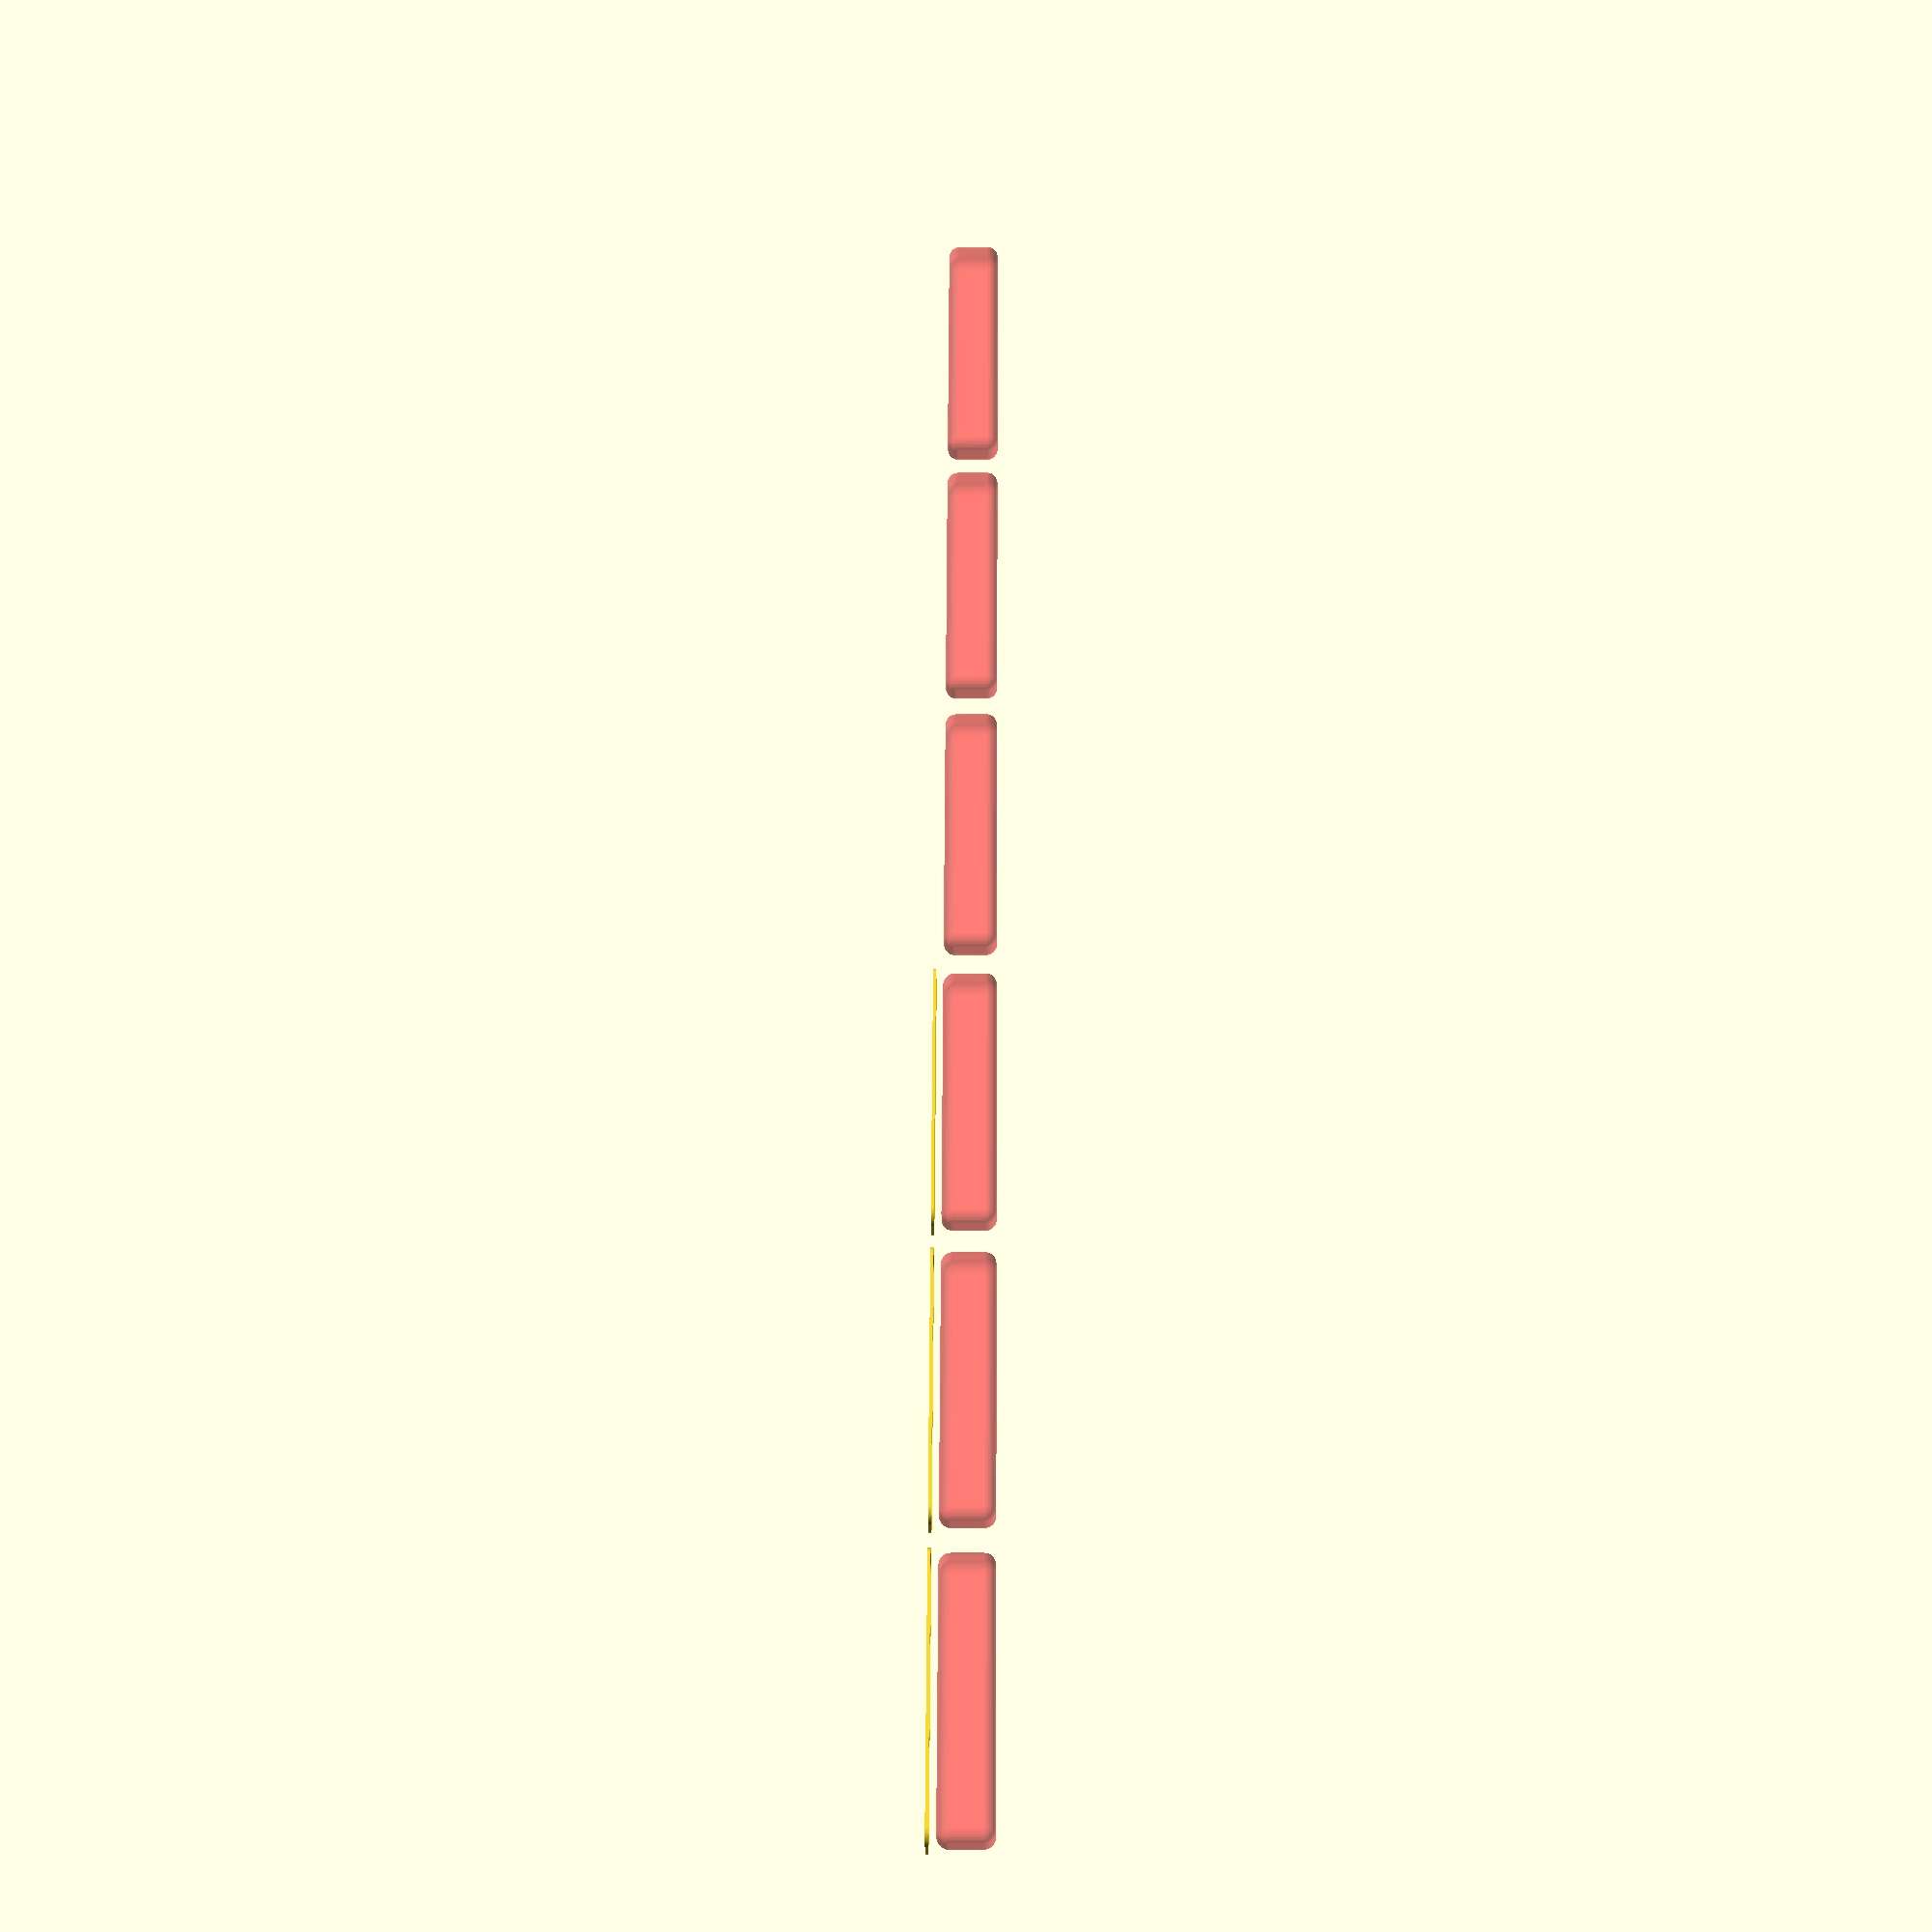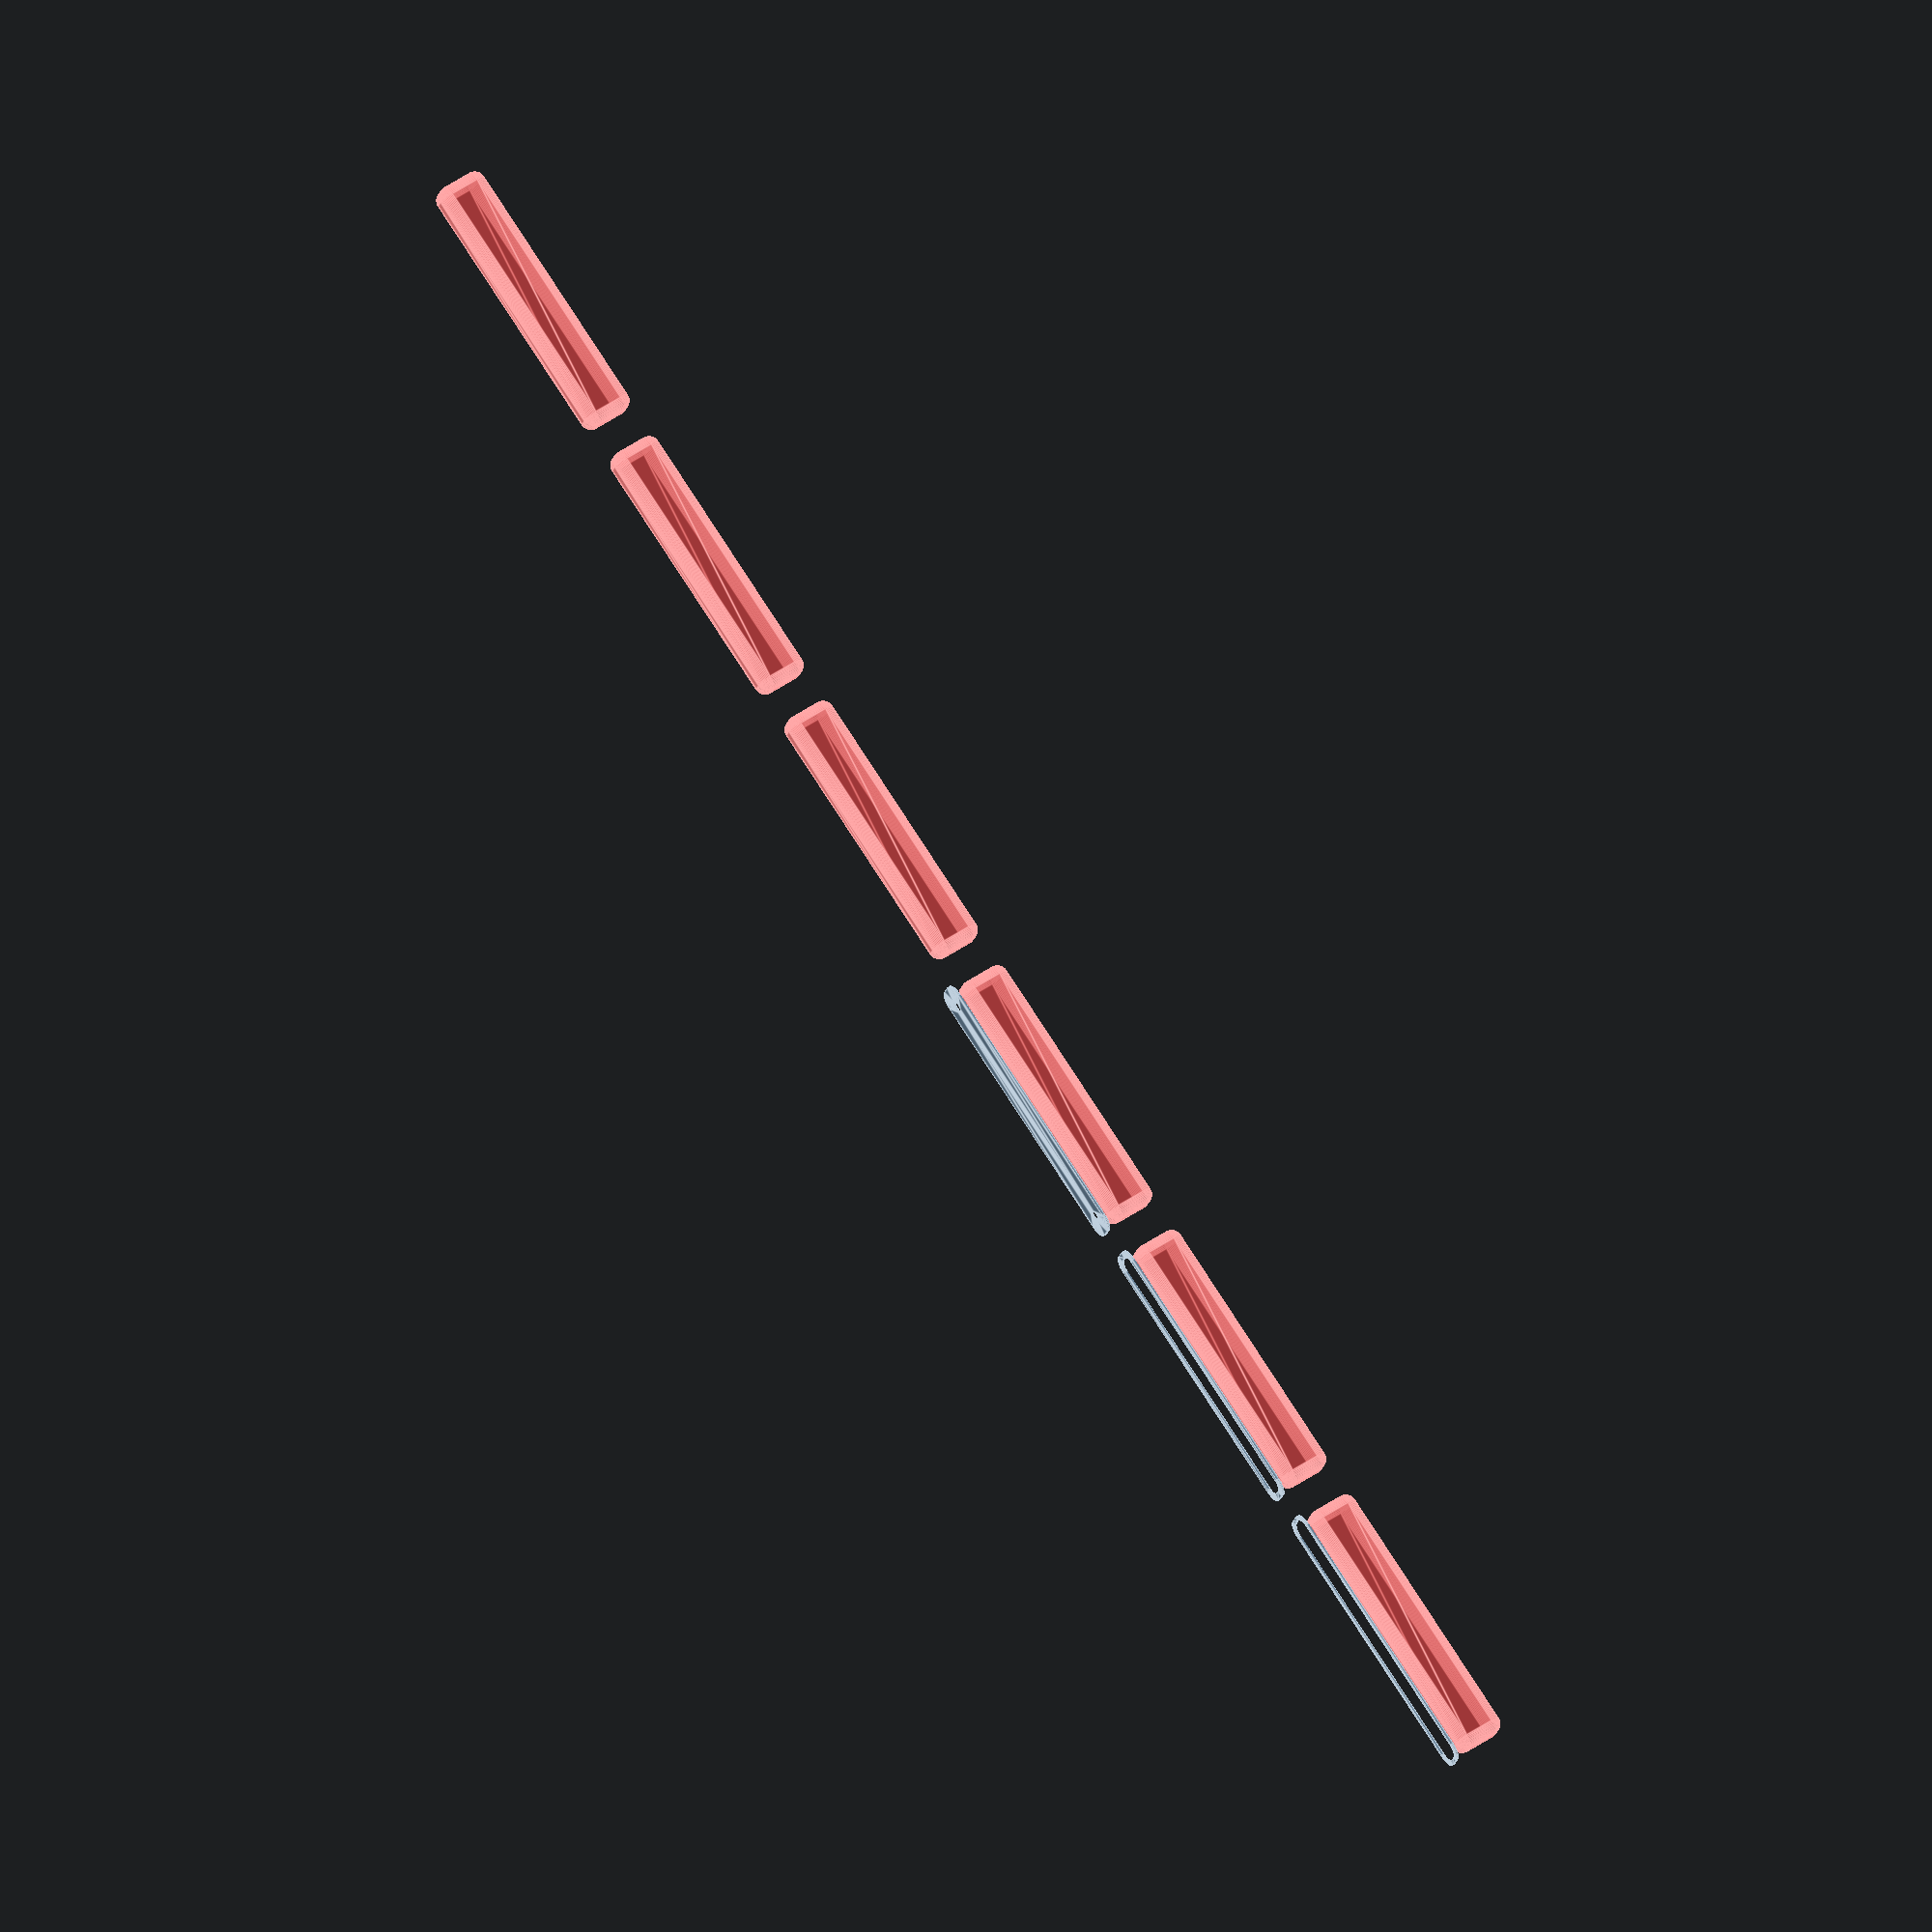
<openscad>
$fn = 50;


union() {
	translate(v = [0, 0, 0]) {
		projection() {
			intersection() {
				translate(v = [-500, -500, -7.5000000000]) {
					cube(size = [1000, 1000, 0.1000000000]);
				}
				difference() {
					union() {
						hull() {
							translate(v = [-2.5000000000, 47.5000000000, 0]) {
								cylinder(h = 18, r = 5);
							}
							translate(v = [2.5000000000, 47.5000000000, 0]) {
								cylinder(h = 18, r = 5);
							}
							translate(v = [-2.5000000000, -47.5000000000, 0]) {
								cylinder(h = 18, r = 5);
							}
							translate(v = [2.5000000000, -47.5000000000, 0]) {
								cylinder(h = 18, r = 5);
							}
						}
					}
					union() {
						translate(v = [0.0000000000, -45.0000000000, 2]) {
							rotate(a = [0, 0, 0]) {
								difference() {
									union() {
										translate(v = [0, 0, -1.7000000000]) {
											cylinder(h = 1.7000000000, r1 = 1.5000000000, r2 = 2.4000000000);
										}
										cylinder(h = 250, r = 2.4000000000);
										translate(v = [0, 0, -6.0000000000]) {
											cylinder(h = 6, r = 1.5000000000);
										}
										translate(v = [0, 0, -6.0000000000]) {
											cylinder(h = 6, r = 1.8000000000);
										}
										translate(v = [0, 0, -6.0000000000]) {
											cylinder(h = 6, r = 1.5000000000);
										}
									}
									union();
								}
							}
						}
						translate(v = [0.0000000000, -45.0000000000, 2]) {
							rotate(a = [0, 0, 0]) {
								difference() {
									union() {
										translate(v = [0, 0, -1.7000000000]) {
											cylinder(h = 1.7000000000, r1 = 1.5000000000, r2 = 2.4000000000);
										}
										cylinder(h = 250, r = 2.4000000000);
										translate(v = [0, 0, -6.0000000000]) {
											cylinder(h = 6, r = 1.5000000000);
										}
										translate(v = [0, 0, -6.0000000000]) {
											cylinder(h = 6, r = 1.8000000000);
										}
										translate(v = [0, 0, -6.0000000000]) {
											cylinder(h = 6, r = 1.5000000000);
										}
									}
									union();
								}
							}
						}
						translate(v = [0.0000000000, 45.0000000000, 2]) {
							rotate(a = [0, 0, 0]) {
								difference() {
									union() {
										translate(v = [0, 0, -1.7000000000]) {
											cylinder(h = 1.7000000000, r1 = 1.5000000000, r2 = 2.4000000000);
										}
										cylinder(h = 250, r = 2.4000000000);
										translate(v = [0, 0, -6.0000000000]) {
											cylinder(h = 6, r = 1.5000000000);
										}
										translate(v = [0, 0, -6.0000000000]) {
											cylinder(h = 6, r = 1.8000000000);
										}
										translate(v = [0, 0, -6.0000000000]) {
											cylinder(h = 6, r = 1.5000000000);
										}
									}
									union();
								}
							}
						}
						translate(v = [0.0000000000, 45.0000000000, 2]) {
							rotate(a = [0, 0, 0]) {
								difference() {
									union() {
										translate(v = [0, 0, -1.7000000000]) {
											cylinder(h = 1.7000000000, r1 = 1.5000000000, r2 = 2.4000000000);
										}
										cylinder(h = 250, r = 2.4000000000);
										translate(v = [0, 0, -6.0000000000]) {
											cylinder(h = 6, r = 1.5000000000);
										}
										translate(v = [0, 0, -6.0000000000]) {
											cylinder(h = 6, r = 1.8000000000);
										}
										translate(v = [0, 0, -6.0000000000]) {
											cylinder(h = 6, r = 1.5000000000);
										}
									}
									union();
								}
							}
						}
						translate(v = [0, 0, 3]) {
							#hull() {
								union() {
									translate(v = [-2.0000000000, 47.0000000000, 4]) {
										cylinder(h = 11, r = 4);
									}
									translate(v = [-2.0000000000, 47.0000000000, 4]) {
										sphere(r = 4);
									}
									translate(v = [-2.0000000000, 47.0000000000, 15]) {
										sphere(r = 4);
									}
								}
								union() {
									translate(v = [2.0000000000, 47.0000000000, 4]) {
										cylinder(h = 11, r = 4);
									}
									translate(v = [2.0000000000, 47.0000000000, 4]) {
										sphere(r = 4);
									}
									translate(v = [2.0000000000, 47.0000000000, 15]) {
										sphere(r = 4);
									}
								}
								union() {
									translate(v = [-2.0000000000, -47.0000000000, 4]) {
										cylinder(h = 11, r = 4);
									}
									translate(v = [-2.0000000000, -47.0000000000, 4]) {
										sphere(r = 4);
									}
									translate(v = [-2.0000000000, -47.0000000000, 15]) {
										sphere(r = 4);
									}
								}
								union() {
									translate(v = [2.0000000000, -47.0000000000, 4]) {
										cylinder(h = 11, r = 4);
									}
									translate(v = [2.0000000000, -47.0000000000, 4]) {
										sphere(r = 4);
									}
									translate(v = [2.0000000000, -47.0000000000, 15]) {
										sphere(r = 4);
									}
								}
							}
						}
					}
				}
			}
		}
	}
	translate(v = [0, 114, 0]) {
		projection() {
			intersection() {
				translate(v = [-500, -500, -4.5000000000]) {
					cube(size = [1000, 1000, 0.1000000000]);
				}
				difference() {
					union() {
						hull() {
							translate(v = [-2.5000000000, 47.5000000000, 0]) {
								cylinder(h = 18, r = 5);
							}
							translate(v = [2.5000000000, 47.5000000000, 0]) {
								cylinder(h = 18, r = 5);
							}
							translate(v = [-2.5000000000, -47.5000000000, 0]) {
								cylinder(h = 18, r = 5);
							}
							translate(v = [2.5000000000, -47.5000000000, 0]) {
								cylinder(h = 18, r = 5);
							}
						}
					}
					union() {
						translate(v = [0.0000000000, -45.0000000000, 2]) {
							rotate(a = [0, 0, 0]) {
								difference() {
									union() {
										translate(v = [0, 0, -1.7000000000]) {
											cylinder(h = 1.7000000000, r1 = 1.5000000000, r2 = 2.4000000000);
										}
										cylinder(h = 250, r = 2.4000000000);
										translate(v = [0, 0, -6.0000000000]) {
											cylinder(h = 6, r = 1.5000000000);
										}
										translate(v = [0, 0, -6.0000000000]) {
											cylinder(h = 6, r = 1.8000000000);
										}
										translate(v = [0, 0, -6.0000000000]) {
											cylinder(h = 6, r = 1.5000000000);
										}
									}
									union();
								}
							}
						}
						translate(v = [0.0000000000, -45.0000000000, 2]) {
							rotate(a = [0, 0, 0]) {
								difference() {
									union() {
										translate(v = [0, 0, -1.7000000000]) {
											cylinder(h = 1.7000000000, r1 = 1.5000000000, r2 = 2.4000000000);
										}
										cylinder(h = 250, r = 2.4000000000);
										translate(v = [0, 0, -6.0000000000]) {
											cylinder(h = 6, r = 1.5000000000);
										}
										translate(v = [0, 0, -6.0000000000]) {
											cylinder(h = 6, r = 1.8000000000);
										}
										translate(v = [0, 0, -6.0000000000]) {
											cylinder(h = 6, r = 1.5000000000);
										}
									}
									union();
								}
							}
						}
						translate(v = [0.0000000000, 45.0000000000, 2]) {
							rotate(a = [0, 0, 0]) {
								difference() {
									union() {
										translate(v = [0, 0, -1.7000000000]) {
											cylinder(h = 1.7000000000, r1 = 1.5000000000, r2 = 2.4000000000);
										}
										cylinder(h = 250, r = 2.4000000000);
										translate(v = [0, 0, -6.0000000000]) {
											cylinder(h = 6, r = 1.5000000000);
										}
										translate(v = [0, 0, -6.0000000000]) {
											cylinder(h = 6, r = 1.8000000000);
										}
										translate(v = [0, 0, -6.0000000000]) {
											cylinder(h = 6, r = 1.5000000000);
										}
									}
									union();
								}
							}
						}
						translate(v = [0.0000000000, 45.0000000000, 2]) {
							rotate(a = [0, 0, 0]) {
								difference() {
									union() {
										translate(v = [0, 0, -1.7000000000]) {
											cylinder(h = 1.7000000000, r1 = 1.5000000000, r2 = 2.4000000000);
										}
										cylinder(h = 250, r = 2.4000000000);
										translate(v = [0, 0, -6.0000000000]) {
											cylinder(h = 6, r = 1.5000000000);
										}
										translate(v = [0, 0, -6.0000000000]) {
											cylinder(h = 6, r = 1.8000000000);
										}
										translate(v = [0, 0, -6.0000000000]) {
											cylinder(h = 6, r = 1.5000000000);
										}
									}
									union();
								}
							}
						}
						translate(v = [0, 0, 3]) {
							#hull() {
								union() {
									translate(v = [-2.0000000000, 47.0000000000, 4]) {
										cylinder(h = 11, r = 4);
									}
									translate(v = [-2.0000000000, 47.0000000000, 4]) {
										sphere(r = 4);
									}
									translate(v = [-2.0000000000, 47.0000000000, 15]) {
										sphere(r = 4);
									}
								}
								union() {
									translate(v = [2.0000000000, 47.0000000000, 4]) {
										cylinder(h = 11, r = 4);
									}
									translate(v = [2.0000000000, 47.0000000000, 4]) {
										sphere(r = 4);
									}
									translate(v = [2.0000000000, 47.0000000000, 15]) {
										sphere(r = 4);
									}
								}
								union() {
									translate(v = [-2.0000000000, -47.0000000000, 4]) {
										cylinder(h = 11, r = 4);
									}
									translate(v = [-2.0000000000, -47.0000000000, 4]) {
										sphere(r = 4);
									}
									translate(v = [-2.0000000000, -47.0000000000, 15]) {
										sphere(r = 4);
									}
								}
								union() {
									translate(v = [2.0000000000, -47.0000000000, 4]) {
										cylinder(h = 11, r = 4);
									}
									translate(v = [2.0000000000, -47.0000000000, 4]) {
										sphere(r = 4);
									}
									translate(v = [2.0000000000, -47.0000000000, 15]) {
										sphere(r = 4);
									}
								}
							}
						}
					}
				}
			}
		}
	}
	translate(v = [0, 228, 0]) {
		projection() {
			intersection() {
				translate(v = [-500, -500, -1.5000000000]) {
					cube(size = [1000, 1000, 0.1000000000]);
				}
				difference() {
					union() {
						hull() {
							translate(v = [-2.5000000000, 47.5000000000, 0]) {
								cylinder(h = 18, r = 5);
							}
							translate(v = [2.5000000000, 47.5000000000, 0]) {
								cylinder(h = 18, r = 5);
							}
							translate(v = [-2.5000000000, -47.5000000000, 0]) {
								cylinder(h = 18, r = 5);
							}
							translate(v = [2.5000000000, -47.5000000000, 0]) {
								cylinder(h = 18, r = 5);
							}
						}
					}
					union() {
						translate(v = [0.0000000000, -45.0000000000, 2]) {
							rotate(a = [0, 0, 0]) {
								difference() {
									union() {
										translate(v = [0, 0, -1.7000000000]) {
											cylinder(h = 1.7000000000, r1 = 1.5000000000, r2 = 2.4000000000);
										}
										cylinder(h = 250, r = 2.4000000000);
										translate(v = [0, 0, -6.0000000000]) {
											cylinder(h = 6, r = 1.5000000000);
										}
										translate(v = [0, 0, -6.0000000000]) {
											cylinder(h = 6, r = 1.8000000000);
										}
										translate(v = [0, 0, -6.0000000000]) {
											cylinder(h = 6, r = 1.5000000000);
										}
									}
									union();
								}
							}
						}
						translate(v = [0.0000000000, -45.0000000000, 2]) {
							rotate(a = [0, 0, 0]) {
								difference() {
									union() {
										translate(v = [0, 0, -1.7000000000]) {
											cylinder(h = 1.7000000000, r1 = 1.5000000000, r2 = 2.4000000000);
										}
										cylinder(h = 250, r = 2.4000000000);
										translate(v = [0, 0, -6.0000000000]) {
											cylinder(h = 6, r = 1.5000000000);
										}
										translate(v = [0, 0, -6.0000000000]) {
											cylinder(h = 6, r = 1.8000000000);
										}
										translate(v = [0, 0, -6.0000000000]) {
											cylinder(h = 6, r = 1.5000000000);
										}
									}
									union();
								}
							}
						}
						translate(v = [0.0000000000, 45.0000000000, 2]) {
							rotate(a = [0, 0, 0]) {
								difference() {
									union() {
										translate(v = [0, 0, -1.7000000000]) {
											cylinder(h = 1.7000000000, r1 = 1.5000000000, r2 = 2.4000000000);
										}
										cylinder(h = 250, r = 2.4000000000);
										translate(v = [0, 0, -6.0000000000]) {
											cylinder(h = 6, r = 1.5000000000);
										}
										translate(v = [0, 0, -6.0000000000]) {
											cylinder(h = 6, r = 1.8000000000);
										}
										translate(v = [0, 0, -6.0000000000]) {
											cylinder(h = 6, r = 1.5000000000);
										}
									}
									union();
								}
							}
						}
						translate(v = [0.0000000000, 45.0000000000, 2]) {
							rotate(a = [0, 0, 0]) {
								difference() {
									union() {
										translate(v = [0, 0, -1.7000000000]) {
											cylinder(h = 1.7000000000, r1 = 1.5000000000, r2 = 2.4000000000);
										}
										cylinder(h = 250, r = 2.4000000000);
										translate(v = [0, 0, -6.0000000000]) {
											cylinder(h = 6, r = 1.5000000000);
										}
										translate(v = [0, 0, -6.0000000000]) {
											cylinder(h = 6, r = 1.8000000000);
										}
										translate(v = [0, 0, -6.0000000000]) {
											cylinder(h = 6, r = 1.5000000000);
										}
									}
									union();
								}
							}
						}
						translate(v = [0, 0, 3]) {
							#hull() {
								union() {
									translate(v = [-2.0000000000, 47.0000000000, 4]) {
										cylinder(h = 11, r = 4);
									}
									translate(v = [-2.0000000000, 47.0000000000, 4]) {
										sphere(r = 4);
									}
									translate(v = [-2.0000000000, 47.0000000000, 15]) {
										sphere(r = 4);
									}
								}
								union() {
									translate(v = [2.0000000000, 47.0000000000, 4]) {
										cylinder(h = 11, r = 4);
									}
									translate(v = [2.0000000000, 47.0000000000, 4]) {
										sphere(r = 4);
									}
									translate(v = [2.0000000000, 47.0000000000, 15]) {
										sphere(r = 4);
									}
								}
								union() {
									translate(v = [-2.0000000000, -47.0000000000, 4]) {
										cylinder(h = 11, r = 4);
									}
									translate(v = [-2.0000000000, -47.0000000000, 4]) {
										sphere(r = 4);
									}
									translate(v = [-2.0000000000, -47.0000000000, 15]) {
										sphere(r = 4);
									}
								}
								union() {
									translate(v = [2.0000000000, -47.0000000000, 4]) {
										cylinder(h = 11, r = 4);
									}
									translate(v = [2.0000000000, -47.0000000000, 4]) {
										sphere(r = 4);
									}
									translate(v = [2.0000000000, -47.0000000000, 15]) {
										sphere(r = 4);
									}
								}
							}
						}
					}
				}
			}
		}
	}
	translate(v = [0, 342, 0]) {
		projection() {
			intersection() {
				translate(v = [-500, -500, 1.5000000000]) {
					cube(size = [1000, 1000, 0.1000000000]);
				}
				difference() {
					union() {
						hull() {
							translate(v = [-2.5000000000, 47.5000000000, 0]) {
								cylinder(h = 18, r = 5);
							}
							translate(v = [2.5000000000, 47.5000000000, 0]) {
								cylinder(h = 18, r = 5);
							}
							translate(v = [-2.5000000000, -47.5000000000, 0]) {
								cylinder(h = 18, r = 5);
							}
							translate(v = [2.5000000000, -47.5000000000, 0]) {
								cylinder(h = 18, r = 5);
							}
						}
					}
					union() {
						translate(v = [0.0000000000, -45.0000000000, 2]) {
							rotate(a = [0, 0, 0]) {
								difference() {
									union() {
										translate(v = [0, 0, -1.7000000000]) {
											cylinder(h = 1.7000000000, r1 = 1.5000000000, r2 = 2.4000000000);
										}
										cylinder(h = 250, r = 2.4000000000);
										translate(v = [0, 0, -6.0000000000]) {
											cylinder(h = 6, r = 1.5000000000);
										}
										translate(v = [0, 0, -6.0000000000]) {
											cylinder(h = 6, r = 1.8000000000);
										}
										translate(v = [0, 0, -6.0000000000]) {
											cylinder(h = 6, r = 1.5000000000);
										}
									}
									union();
								}
							}
						}
						translate(v = [0.0000000000, -45.0000000000, 2]) {
							rotate(a = [0, 0, 0]) {
								difference() {
									union() {
										translate(v = [0, 0, -1.7000000000]) {
											cylinder(h = 1.7000000000, r1 = 1.5000000000, r2 = 2.4000000000);
										}
										cylinder(h = 250, r = 2.4000000000);
										translate(v = [0, 0, -6.0000000000]) {
											cylinder(h = 6, r = 1.5000000000);
										}
										translate(v = [0, 0, -6.0000000000]) {
											cylinder(h = 6, r = 1.8000000000);
										}
										translate(v = [0, 0, -6.0000000000]) {
											cylinder(h = 6, r = 1.5000000000);
										}
									}
									union();
								}
							}
						}
						translate(v = [0.0000000000, 45.0000000000, 2]) {
							rotate(a = [0, 0, 0]) {
								difference() {
									union() {
										translate(v = [0, 0, -1.7000000000]) {
											cylinder(h = 1.7000000000, r1 = 1.5000000000, r2 = 2.4000000000);
										}
										cylinder(h = 250, r = 2.4000000000);
										translate(v = [0, 0, -6.0000000000]) {
											cylinder(h = 6, r = 1.5000000000);
										}
										translate(v = [0, 0, -6.0000000000]) {
											cylinder(h = 6, r = 1.8000000000);
										}
										translate(v = [0, 0, -6.0000000000]) {
											cylinder(h = 6, r = 1.5000000000);
										}
									}
									union();
								}
							}
						}
						translate(v = [0.0000000000, 45.0000000000, 2]) {
							rotate(a = [0, 0, 0]) {
								difference() {
									union() {
										translate(v = [0, 0, -1.7000000000]) {
											cylinder(h = 1.7000000000, r1 = 1.5000000000, r2 = 2.4000000000);
										}
										cylinder(h = 250, r = 2.4000000000);
										translate(v = [0, 0, -6.0000000000]) {
											cylinder(h = 6, r = 1.5000000000);
										}
										translate(v = [0, 0, -6.0000000000]) {
											cylinder(h = 6, r = 1.8000000000);
										}
										translate(v = [0, 0, -6.0000000000]) {
											cylinder(h = 6, r = 1.5000000000);
										}
									}
									union();
								}
							}
						}
						translate(v = [0, 0, 3]) {
							#hull() {
								union() {
									translate(v = [-2.0000000000, 47.0000000000, 4]) {
										cylinder(h = 11, r = 4);
									}
									translate(v = [-2.0000000000, 47.0000000000, 4]) {
										sphere(r = 4);
									}
									translate(v = [-2.0000000000, 47.0000000000, 15]) {
										sphere(r = 4);
									}
								}
								union() {
									translate(v = [2.0000000000, 47.0000000000, 4]) {
										cylinder(h = 11, r = 4);
									}
									translate(v = [2.0000000000, 47.0000000000, 4]) {
										sphere(r = 4);
									}
									translate(v = [2.0000000000, 47.0000000000, 15]) {
										sphere(r = 4);
									}
								}
								union() {
									translate(v = [-2.0000000000, -47.0000000000, 4]) {
										cylinder(h = 11, r = 4);
									}
									translate(v = [-2.0000000000, -47.0000000000, 4]) {
										sphere(r = 4);
									}
									translate(v = [-2.0000000000, -47.0000000000, 15]) {
										sphere(r = 4);
									}
								}
								union() {
									translate(v = [2.0000000000, -47.0000000000, 4]) {
										cylinder(h = 11, r = 4);
									}
									translate(v = [2.0000000000, -47.0000000000, 4]) {
										sphere(r = 4);
									}
									translate(v = [2.0000000000, -47.0000000000, 15]) {
										sphere(r = 4);
									}
								}
							}
						}
					}
				}
			}
		}
	}
	translate(v = [0, 456, 0]) {
		projection() {
			intersection() {
				translate(v = [-500, -500, 4.5000000000]) {
					cube(size = [1000, 1000, 0.1000000000]);
				}
				difference() {
					union() {
						hull() {
							translate(v = [-2.5000000000, 47.5000000000, 0]) {
								cylinder(h = 18, r = 5);
							}
							translate(v = [2.5000000000, 47.5000000000, 0]) {
								cylinder(h = 18, r = 5);
							}
							translate(v = [-2.5000000000, -47.5000000000, 0]) {
								cylinder(h = 18, r = 5);
							}
							translate(v = [2.5000000000, -47.5000000000, 0]) {
								cylinder(h = 18, r = 5);
							}
						}
					}
					union() {
						translate(v = [0.0000000000, -45.0000000000, 2]) {
							rotate(a = [0, 0, 0]) {
								difference() {
									union() {
										translate(v = [0, 0, -1.7000000000]) {
											cylinder(h = 1.7000000000, r1 = 1.5000000000, r2 = 2.4000000000);
										}
										cylinder(h = 250, r = 2.4000000000);
										translate(v = [0, 0, -6.0000000000]) {
											cylinder(h = 6, r = 1.5000000000);
										}
										translate(v = [0, 0, -6.0000000000]) {
											cylinder(h = 6, r = 1.8000000000);
										}
										translate(v = [0, 0, -6.0000000000]) {
											cylinder(h = 6, r = 1.5000000000);
										}
									}
									union();
								}
							}
						}
						translate(v = [0.0000000000, -45.0000000000, 2]) {
							rotate(a = [0, 0, 0]) {
								difference() {
									union() {
										translate(v = [0, 0, -1.7000000000]) {
											cylinder(h = 1.7000000000, r1 = 1.5000000000, r2 = 2.4000000000);
										}
										cylinder(h = 250, r = 2.4000000000);
										translate(v = [0, 0, -6.0000000000]) {
											cylinder(h = 6, r = 1.5000000000);
										}
										translate(v = [0, 0, -6.0000000000]) {
											cylinder(h = 6, r = 1.8000000000);
										}
										translate(v = [0, 0, -6.0000000000]) {
											cylinder(h = 6, r = 1.5000000000);
										}
									}
									union();
								}
							}
						}
						translate(v = [0.0000000000, 45.0000000000, 2]) {
							rotate(a = [0, 0, 0]) {
								difference() {
									union() {
										translate(v = [0, 0, -1.7000000000]) {
											cylinder(h = 1.7000000000, r1 = 1.5000000000, r2 = 2.4000000000);
										}
										cylinder(h = 250, r = 2.4000000000);
										translate(v = [0, 0, -6.0000000000]) {
											cylinder(h = 6, r = 1.5000000000);
										}
										translate(v = [0, 0, -6.0000000000]) {
											cylinder(h = 6, r = 1.8000000000);
										}
										translate(v = [0, 0, -6.0000000000]) {
											cylinder(h = 6, r = 1.5000000000);
										}
									}
									union();
								}
							}
						}
						translate(v = [0.0000000000, 45.0000000000, 2]) {
							rotate(a = [0, 0, 0]) {
								difference() {
									union() {
										translate(v = [0, 0, -1.7000000000]) {
											cylinder(h = 1.7000000000, r1 = 1.5000000000, r2 = 2.4000000000);
										}
										cylinder(h = 250, r = 2.4000000000);
										translate(v = [0, 0, -6.0000000000]) {
											cylinder(h = 6, r = 1.5000000000);
										}
										translate(v = [0, 0, -6.0000000000]) {
											cylinder(h = 6, r = 1.8000000000);
										}
										translate(v = [0, 0, -6.0000000000]) {
											cylinder(h = 6, r = 1.5000000000);
										}
									}
									union();
								}
							}
						}
						translate(v = [0, 0, 3]) {
							#hull() {
								union() {
									translate(v = [-2.0000000000, 47.0000000000, 4]) {
										cylinder(h = 11, r = 4);
									}
									translate(v = [-2.0000000000, 47.0000000000, 4]) {
										sphere(r = 4);
									}
									translate(v = [-2.0000000000, 47.0000000000, 15]) {
										sphere(r = 4);
									}
								}
								union() {
									translate(v = [2.0000000000, 47.0000000000, 4]) {
										cylinder(h = 11, r = 4);
									}
									translate(v = [2.0000000000, 47.0000000000, 4]) {
										sphere(r = 4);
									}
									translate(v = [2.0000000000, 47.0000000000, 15]) {
										sphere(r = 4);
									}
								}
								union() {
									translate(v = [-2.0000000000, -47.0000000000, 4]) {
										cylinder(h = 11, r = 4);
									}
									translate(v = [-2.0000000000, -47.0000000000, 4]) {
										sphere(r = 4);
									}
									translate(v = [-2.0000000000, -47.0000000000, 15]) {
										sphere(r = 4);
									}
								}
								union() {
									translate(v = [2.0000000000, -47.0000000000, 4]) {
										cylinder(h = 11, r = 4);
									}
									translate(v = [2.0000000000, -47.0000000000, 4]) {
										sphere(r = 4);
									}
									translate(v = [2.0000000000, -47.0000000000, 15]) {
										sphere(r = 4);
									}
								}
							}
						}
					}
				}
			}
		}
	}
	translate(v = [0, 570, 0]) {
		projection() {
			intersection() {
				translate(v = [-500, -500, 7.5000000000]) {
					cube(size = [1000, 1000, 0.1000000000]);
				}
				difference() {
					union() {
						hull() {
							translate(v = [-2.5000000000, 47.5000000000, 0]) {
								cylinder(h = 18, r = 5);
							}
							translate(v = [2.5000000000, 47.5000000000, 0]) {
								cylinder(h = 18, r = 5);
							}
							translate(v = [-2.5000000000, -47.5000000000, 0]) {
								cylinder(h = 18, r = 5);
							}
							translate(v = [2.5000000000, -47.5000000000, 0]) {
								cylinder(h = 18, r = 5);
							}
						}
					}
					union() {
						translate(v = [0.0000000000, -45.0000000000, 2]) {
							rotate(a = [0, 0, 0]) {
								difference() {
									union() {
										translate(v = [0, 0, -1.7000000000]) {
											cylinder(h = 1.7000000000, r1 = 1.5000000000, r2 = 2.4000000000);
										}
										cylinder(h = 250, r = 2.4000000000);
										translate(v = [0, 0, -6.0000000000]) {
											cylinder(h = 6, r = 1.5000000000);
										}
										translate(v = [0, 0, -6.0000000000]) {
											cylinder(h = 6, r = 1.8000000000);
										}
										translate(v = [0, 0, -6.0000000000]) {
											cylinder(h = 6, r = 1.5000000000);
										}
									}
									union();
								}
							}
						}
						translate(v = [0.0000000000, -45.0000000000, 2]) {
							rotate(a = [0, 0, 0]) {
								difference() {
									union() {
										translate(v = [0, 0, -1.7000000000]) {
											cylinder(h = 1.7000000000, r1 = 1.5000000000, r2 = 2.4000000000);
										}
										cylinder(h = 250, r = 2.4000000000);
										translate(v = [0, 0, -6.0000000000]) {
											cylinder(h = 6, r = 1.5000000000);
										}
										translate(v = [0, 0, -6.0000000000]) {
											cylinder(h = 6, r = 1.8000000000);
										}
										translate(v = [0, 0, -6.0000000000]) {
											cylinder(h = 6, r = 1.5000000000);
										}
									}
									union();
								}
							}
						}
						translate(v = [0.0000000000, 45.0000000000, 2]) {
							rotate(a = [0, 0, 0]) {
								difference() {
									union() {
										translate(v = [0, 0, -1.7000000000]) {
											cylinder(h = 1.7000000000, r1 = 1.5000000000, r2 = 2.4000000000);
										}
										cylinder(h = 250, r = 2.4000000000);
										translate(v = [0, 0, -6.0000000000]) {
											cylinder(h = 6, r = 1.5000000000);
										}
										translate(v = [0, 0, -6.0000000000]) {
											cylinder(h = 6, r = 1.8000000000);
										}
										translate(v = [0, 0, -6.0000000000]) {
											cylinder(h = 6, r = 1.5000000000);
										}
									}
									union();
								}
							}
						}
						translate(v = [0.0000000000, 45.0000000000, 2]) {
							rotate(a = [0, 0, 0]) {
								difference() {
									union() {
										translate(v = [0, 0, -1.7000000000]) {
											cylinder(h = 1.7000000000, r1 = 1.5000000000, r2 = 2.4000000000);
										}
										cylinder(h = 250, r = 2.4000000000);
										translate(v = [0, 0, -6.0000000000]) {
											cylinder(h = 6, r = 1.5000000000);
										}
										translate(v = [0, 0, -6.0000000000]) {
											cylinder(h = 6, r = 1.8000000000);
										}
										translate(v = [0, 0, -6.0000000000]) {
											cylinder(h = 6, r = 1.5000000000);
										}
									}
									union();
								}
							}
						}
						translate(v = [0, 0, 3]) {
							#hull() {
								union() {
									translate(v = [-2.0000000000, 47.0000000000, 4]) {
										cylinder(h = 11, r = 4);
									}
									translate(v = [-2.0000000000, 47.0000000000, 4]) {
										sphere(r = 4);
									}
									translate(v = [-2.0000000000, 47.0000000000, 15]) {
										sphere(r = 4);
									}
								}
								union() {
									translate(v = [2.0000000000, 47.0000000000, 4]) {
										cylinder(h = 11, r = 4);
									}
									translate(v = [2.0000000000, 47.0000000000, 4]) {
										sphere(r = 4);
									}
									translate(v = [2.0000000000, 47.0000000000, 15]) {
										sphere(r = 4);
									}
								}
								union() {
									translate(v = [-2.0000000000, -47.0000000000, 4]) {
										cylinder(h = 11, r = 4);
									}
									translate(v = [-2.0000000000, -47.0000000000, 4]) {
										sphere(r = 4);
									}
									translate(v = [-2.0000000000, -47.0000000000, 15]) {
										sphere(r = 4);
									}
								}
								union() {
									translate(v = [2.0000000000, -47.0000000000, 4]) {
										cylinder(h = 11, r = 4);
									}
									translate(v = [2.0000000000, -47.0000000000, 4]) {
										sphere(r = 4);
									}
									translate(v = [2.0000000000, -47.0000000000, 15]) {
										sphere(r = 4);
									}
								}
							}
						}
					}
				}
			}
		}
	}
}
</openscad>
<views>
elev=192.3 azim=21.2 roll=269.3 proj=p view=solid
elev=126.5 azim=68.3 roll=305.8 proj=o view=edges
</views>
